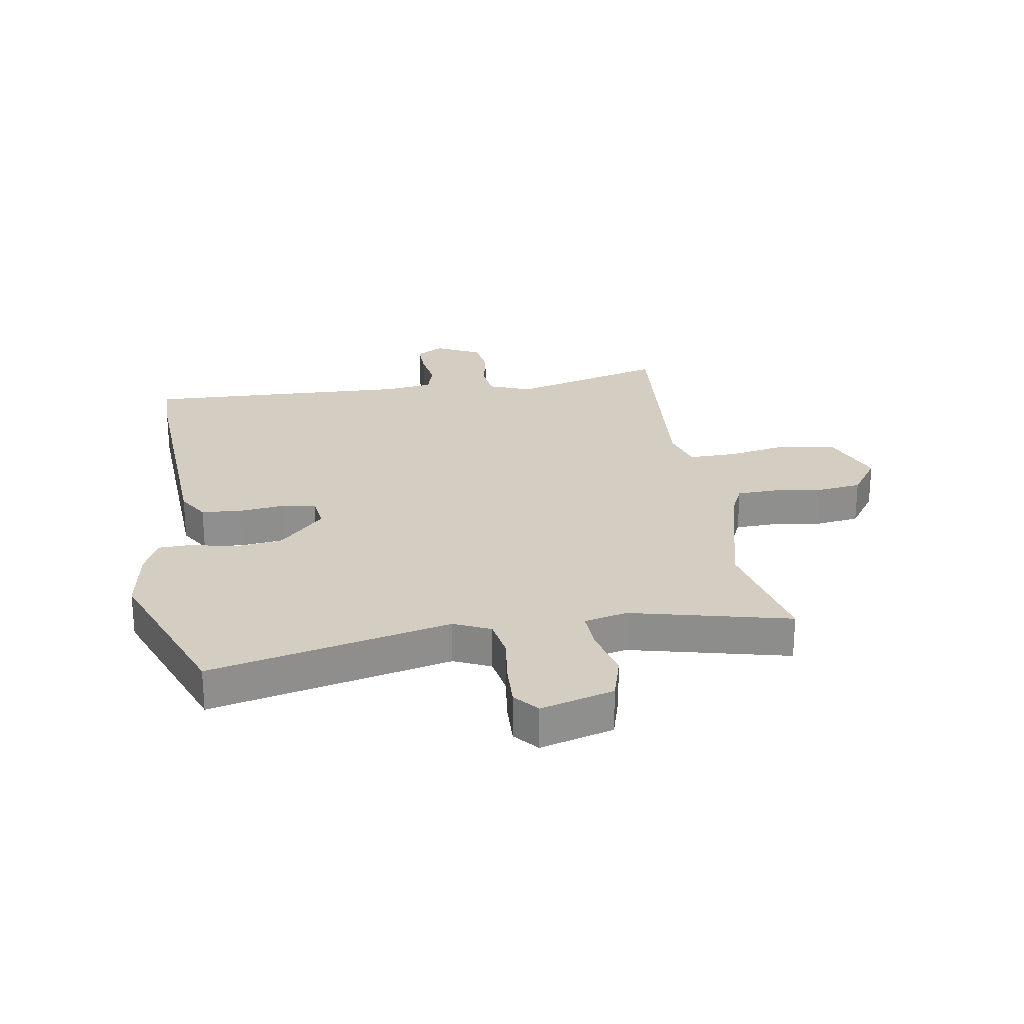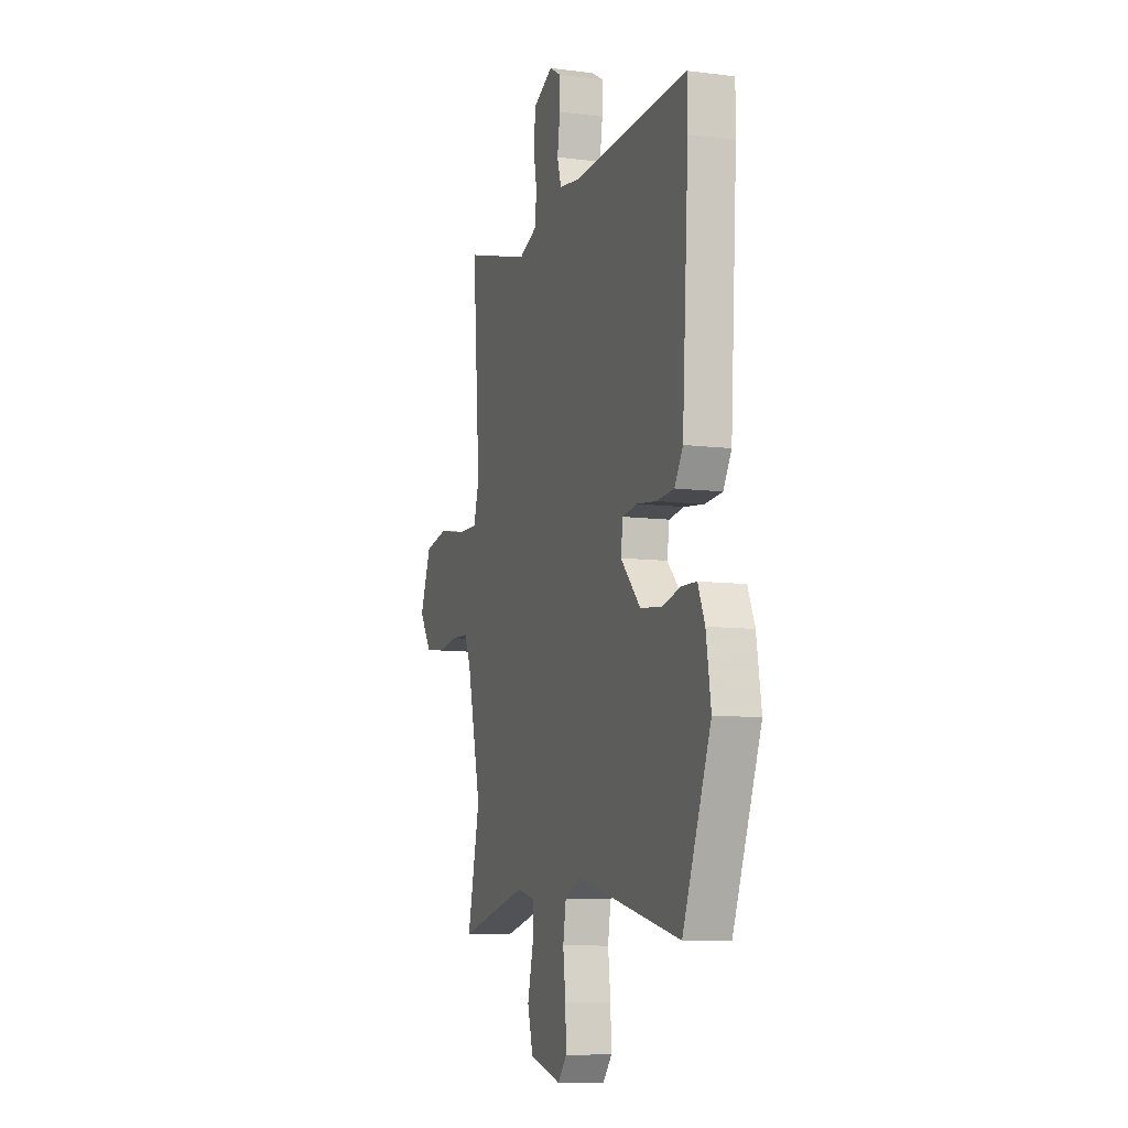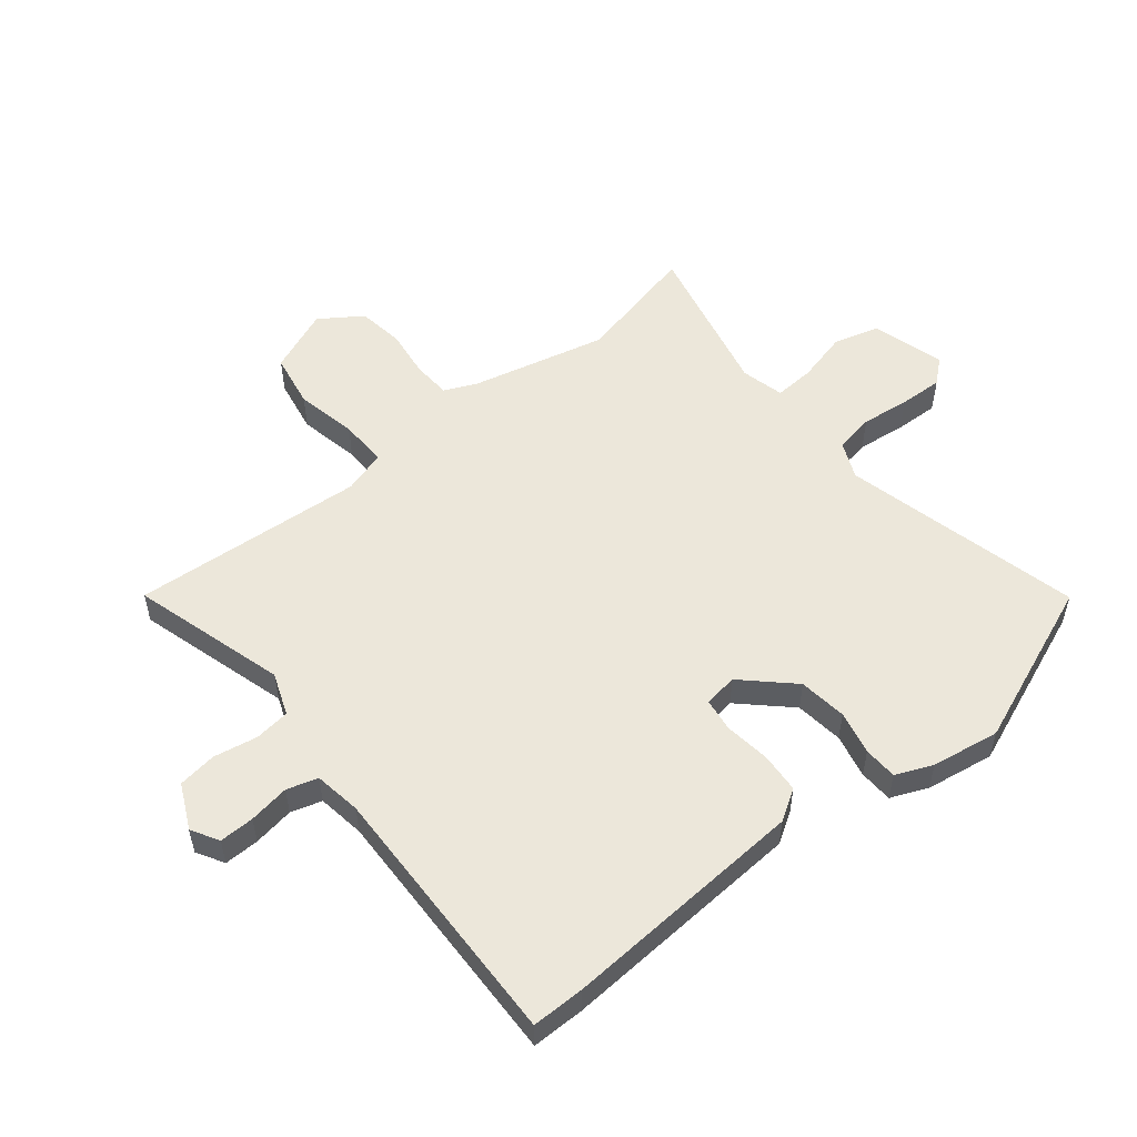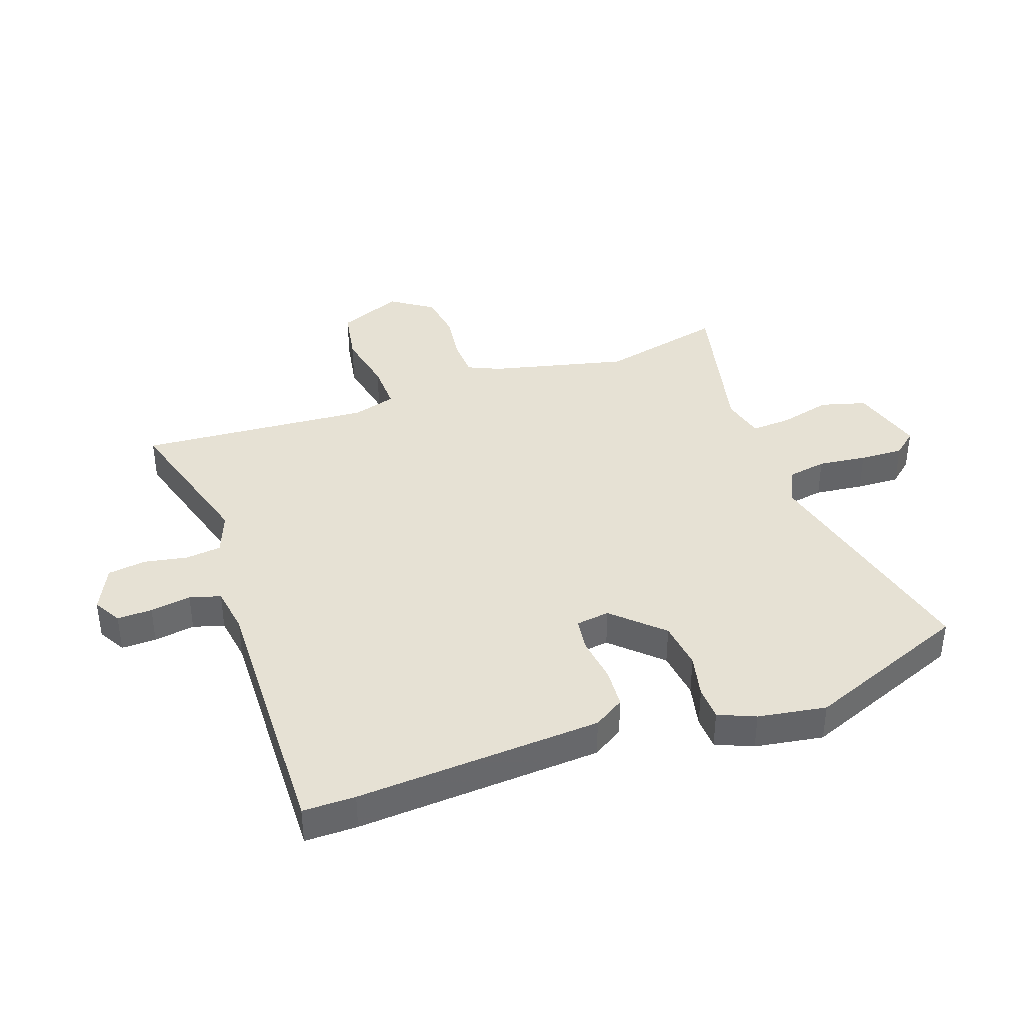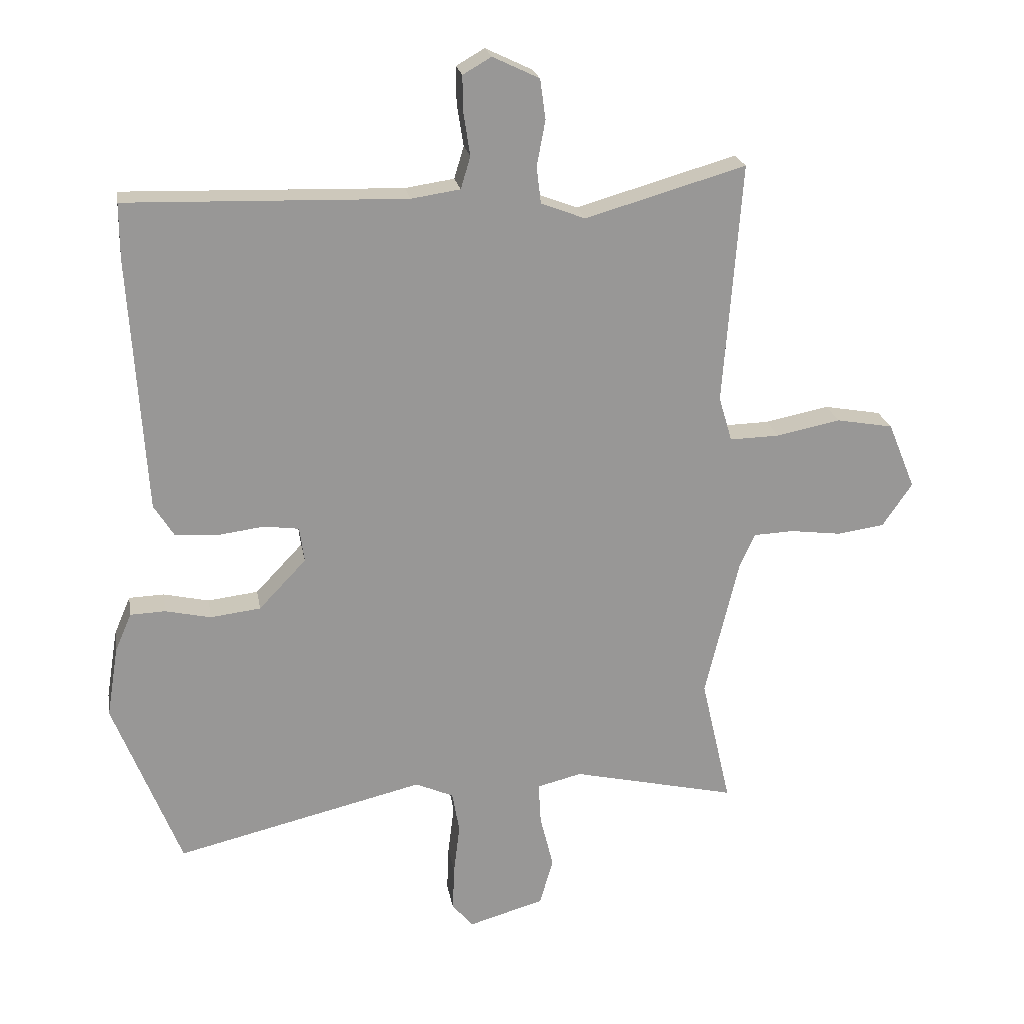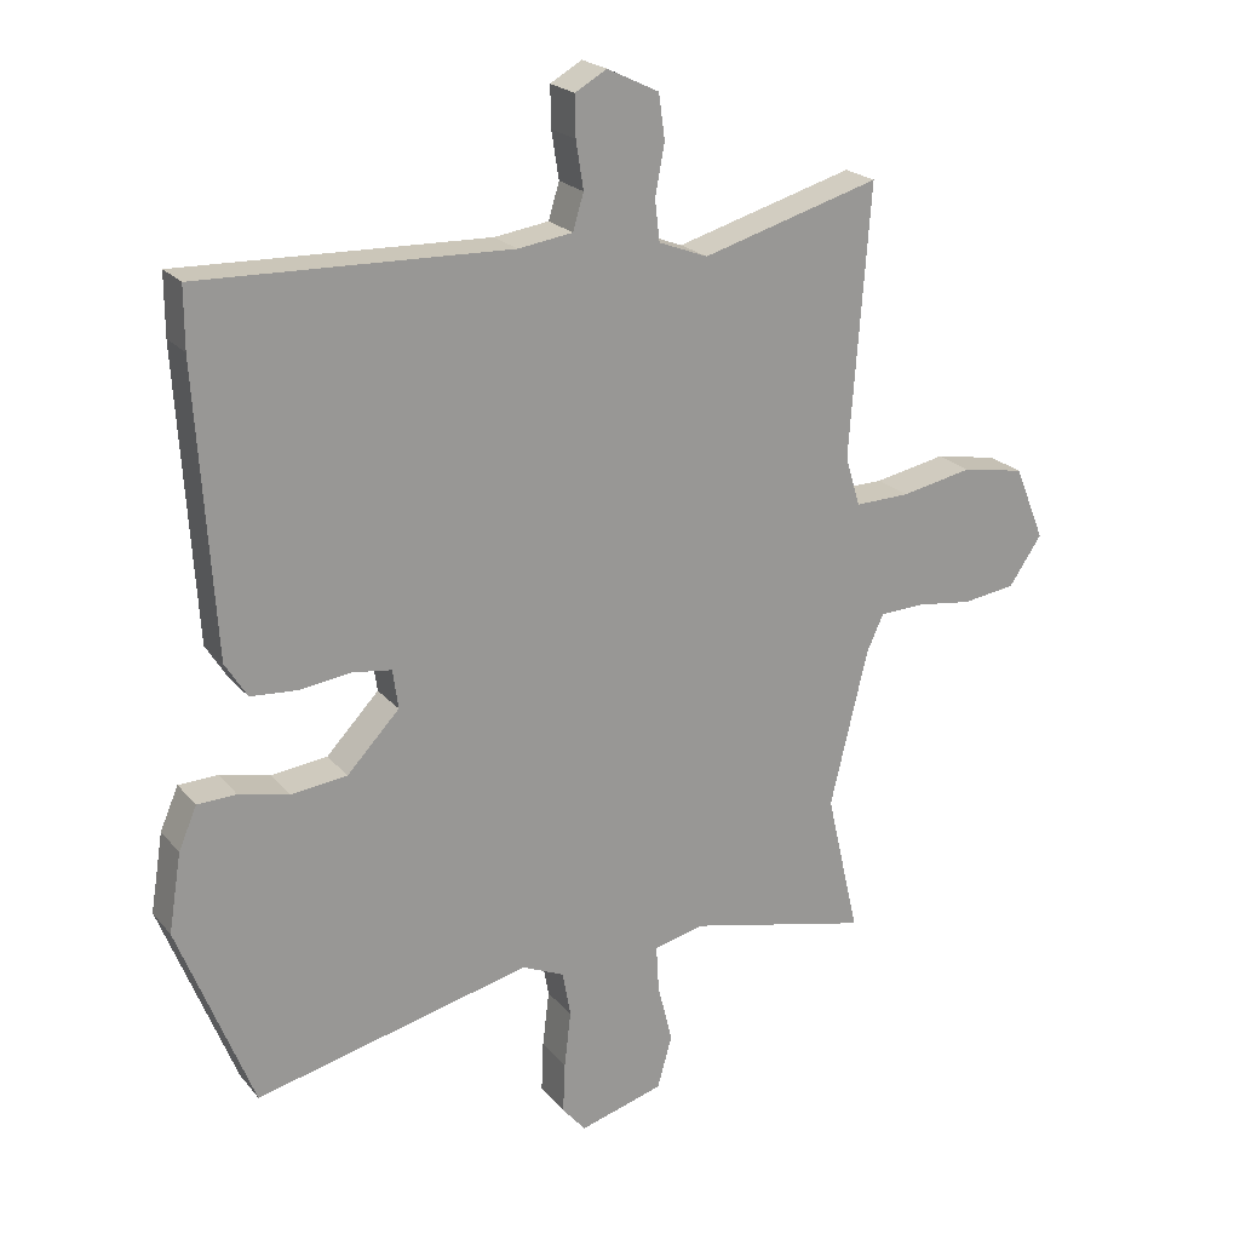
<metadata>
{"format":"obj","ext":"obj","renderer":"f3d","projection":"perspective","resolution":1024,"background":"white","views":[{"elev":25.0,"azim":171.2,"up":"+Y"},{"elev":-9.3,"azim":71.5,"up":"+Z"},{"elev":53.8,"azim":50.9,"up":"+Y"},{"elev":39.3,"azim":70.4,"up":"+Y"},{"elev":22.0,"azim":170.2,"up":"+Z"},{"elev":21.6,"azim":151.6,"up":"+Z"}]}
</metadata>
<code>
v -0.518 0.07 -0.58
v -0.469 0.07 -0.367
v -0.525 0.07 -0.134
v -0.55 0.07 -0.079
v -0.616 0.07 -0.076
v -0.7 0.07 -0.087
v -0.779 0.07 -0.076
v -0.828 0.07 -0.004
v -0.783 0.07 0.106
v -0.689 0.07 0.123
v -0.583 0.07 0.102
v -0.501 0.07 0.1
v -0.479 0.07 0.174
v -0.509 0.07 0.573
v -0.244 0.07 0.497
v -0.171 0.07 0.525
v -0.164 0.07 0.586
v -0.178 0.07 0.661
v -0.169 0.07 0.727
v -0.092 0.07 0.764
v -0.045 0.07 0.737
v -0.046 0.07 0.677
v -0.057 0.07 0.607
v -0.041 0.07 0.554
v 0.04 0.07 0.542
v 0.5 0.07 0.556
v 0.5 0.07 0.466
v 0.474 0.07 0.044
v 0.441 0.07 -0.009
v 0.372 0.07 -0.014
v 0.294 0.07 -0.004
v 0.236 0.07 -0.012
v 0.228 0.07 -0.07
v 0.306 0.07 -0.152
v 0.389 0.07 -0.162
v 0.464 0.07 -0.145
v 0.522 0.07 -0.147
v 0.549 0.07 -0.21
v 0.568 0.07 -0.327
v 0.457 0.07 -0.609
v 0.046 0.07 -0.511
v -0.017 0.07 -0.539
v -0.029 0.07 -0.607
v -0.019 0.07 -0.69
v -0.016 0.07 -0.765
v -0.051 0.07 -0.806
v -0.176 0.07 -0.77
v -0.198 0.07 -0.692
v -0.176 0.07 -0.604
v -0.172 0.07 -0.535
v -0.246 0.07 -0.517
v -0.518 0 -0.58
v -0.469 0 -0.367
v -0.525 0 -0.134
v -0.55 0 -0.079
v -0.616 0 -0.076
v -0.7 0 -0.087
v -0.779 0 -0.076
v -0.828 0 -0.004
v -0.783 0 0.106
v -0.689 0 0.123
v -0.583 0 0.102
v -0.501 0 0.1
v -0.479 0 0.174
v -0.509 0 0.573
v -0.244 0 0.497
v -0.171 0 0.525
v -0.164 0 0.586
v -0.178 0 0.661
v -0.169 0 0.727
v -0.092 0 0.764
v -0.045 0 0.737
v -0.046 0 0.677
v -0.057 0 0.607
v -0.041 0 0.554
v 0.04 0 0.542
v 0.5 0 0.556
v 0.5 0 0.466
v 0.474 0 0.044
v 0.441 0 -0.009
v 0.372 0 -0.014
v 0.294 0 -0.004
v 0.236 0 -0.012
v 0.228 0 -0.07
v 0.306 0 -0.152
v 0.389 0 -0.162
v 0.464 0 -0.145
v 0.522 0 -0.147
v 0.549 0 -0.21
v 0.568 0 -0.327
v 0.457 0 -0.609
v 0.046 0 -0.511
v -0.017 0 -0.539
v -0.029 0 -0.607
v -0.019 0 -0.69
v -0.016 0 -0.765
v -0.051 0 -0.806
v -0.176 0 -0.77
v -0.198 0 -0.692
v -0.176 0 -0.604
v -0.172 0 -0.535
v -0.246 0 -0.517
f 47 48 49
f 46 47 49
f 45 46 49
f 44 45 49
f 43 44 49
f 42 43 49 50
f 41 42 50 51
f 39 40 41
f 38 39 41
f 37 38 41
f 36 37 41
f 35 36 41
f 34 35 41 51
f 29 30 31
f 28 29 31
f 27 28 31
f 26 27 31
f 25 26 31
f 24 25 31 32
f 21 22 23
f 20 21 23
f 19 20 23
f 18 19 23
f 17 18 23
f 16 17 23 24
f 24 32 33
f 16 24 33
f 15 16 33
f 9 10 11
f 8 9 11
f 7 8 11
f 6 7 11
f 5 6 11
f 4 5 11 12
f 3 4 12 13
f 51 1 2
f 34 51 2
f 33 34 2
f 13 14 15 33
f 2 3 13 33
f 100 99 98
f 100 98 97
f 100 97 96
f 100 96 95
f 100 95 94
f 101 100 94 93
f 102 101 93 92
f 92 91 90
f 92 90 89
f 92 89 88
f 92 88 87
f 92 87 86
f 102 92 86 85
f 82 81 80
f 82 80 79
f 82 79 78
f 82 78 77
f 82 77 76
f 83 82 76 75
f 74 73 72
f 74 72 71
f 74 71 70
f 74 70 69
f 74 69 68
f 75 74 68 67
f 84 83 75
f 84 75 67
f 84 67 66
f 62 61 60
f 62 60 59
f 62 59 58
f 62 58 57
f 62 57 56
f 63 62 56 55
f 64 63 55 54
f 53 52 102
f 53 102 85
f 53 85 84
f 84 66 65 64
f 84 64 54 53
f 1 52 53 2
f 2 53 54 3
f 3 54 55 4
f 4 55 56 5
f 5 56 57 6
f 6 57 58 7
f 7 58 59 8
f 8 59 60 9
f 9 60 61 10
f 10 61 62 11
f 11 62 63 12
f 12 63 64 13
f 13 64 65 14
f 14 65 66 15
f 15 66 67 16
f 16 67 68 17
f 17 68 69 18
f 18 69 70 19
f 19 70 71 20
f 20 71 72 21
f 21 72 73 22
f 22 73 74 23
f 23 74 75 24
f 24 75 76 25
f 25 76 77 26
f 26 77 78 27
f 27 78 79 28
f 28 79 80 29
f 29 80 81 30
f 30 81 82 31
f 31 82 83 32
f 32 83 84 33
f 33 84 85 34
f 34 85 86 35
f 35 86 87 36
f 36 87 88 37
f 37 88 89 38
f 38 89 90 39
f 39 90 91 40
f 40 91 92 41
f 41 92 93 42
f 42 93 94 43
f 43 94 95 44
f 44 95 96 45
f 45 96 97 46
f 46 97 98 47
f 47 98 99 48
f 48 99 100 49
f 49 100 101 50
f 50 101 102 51
f 51 102 52 1

</code>
